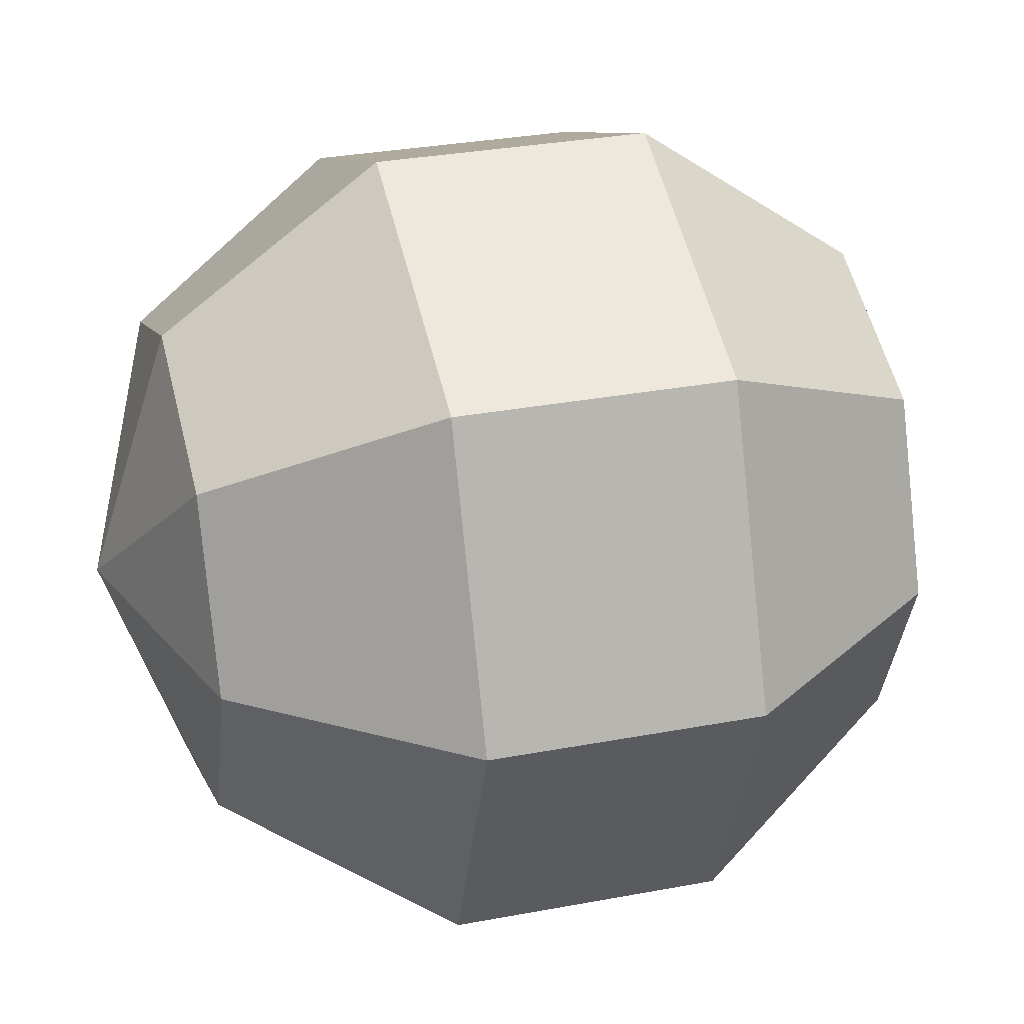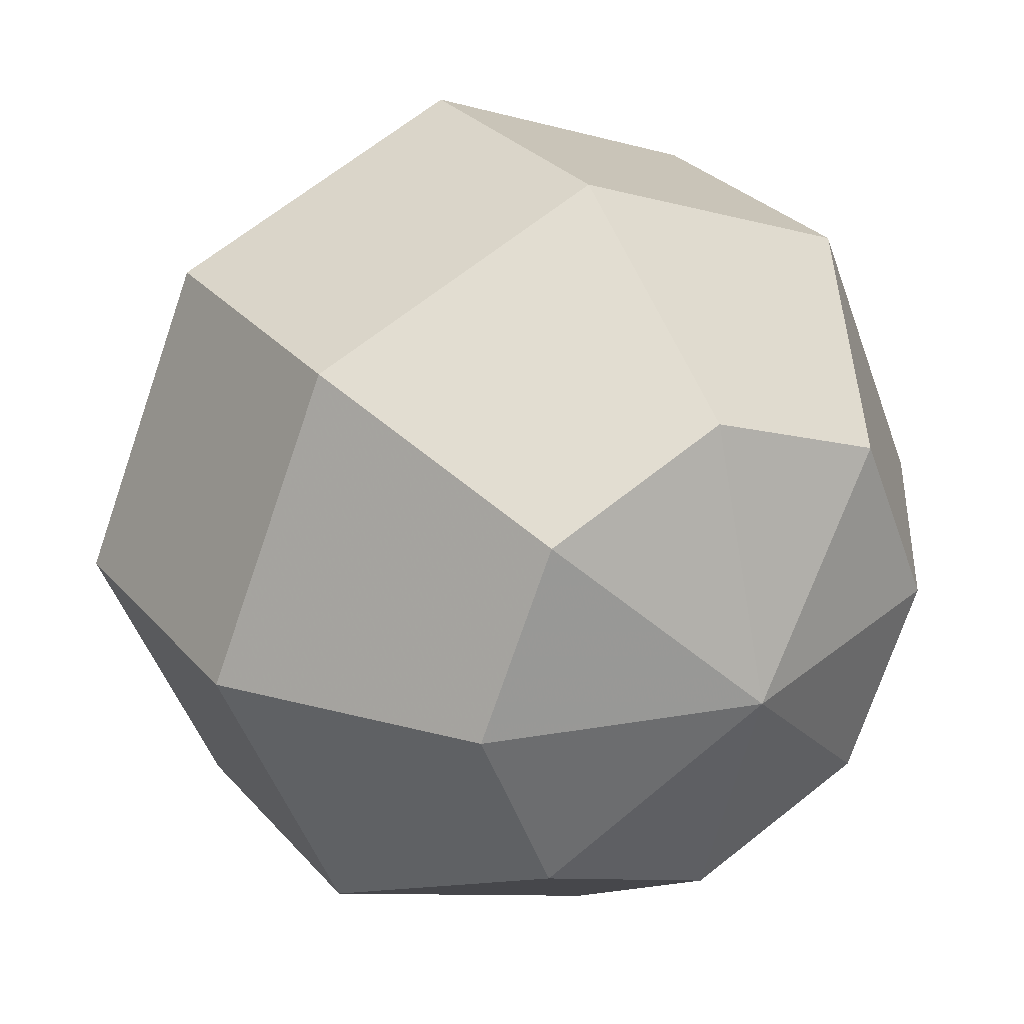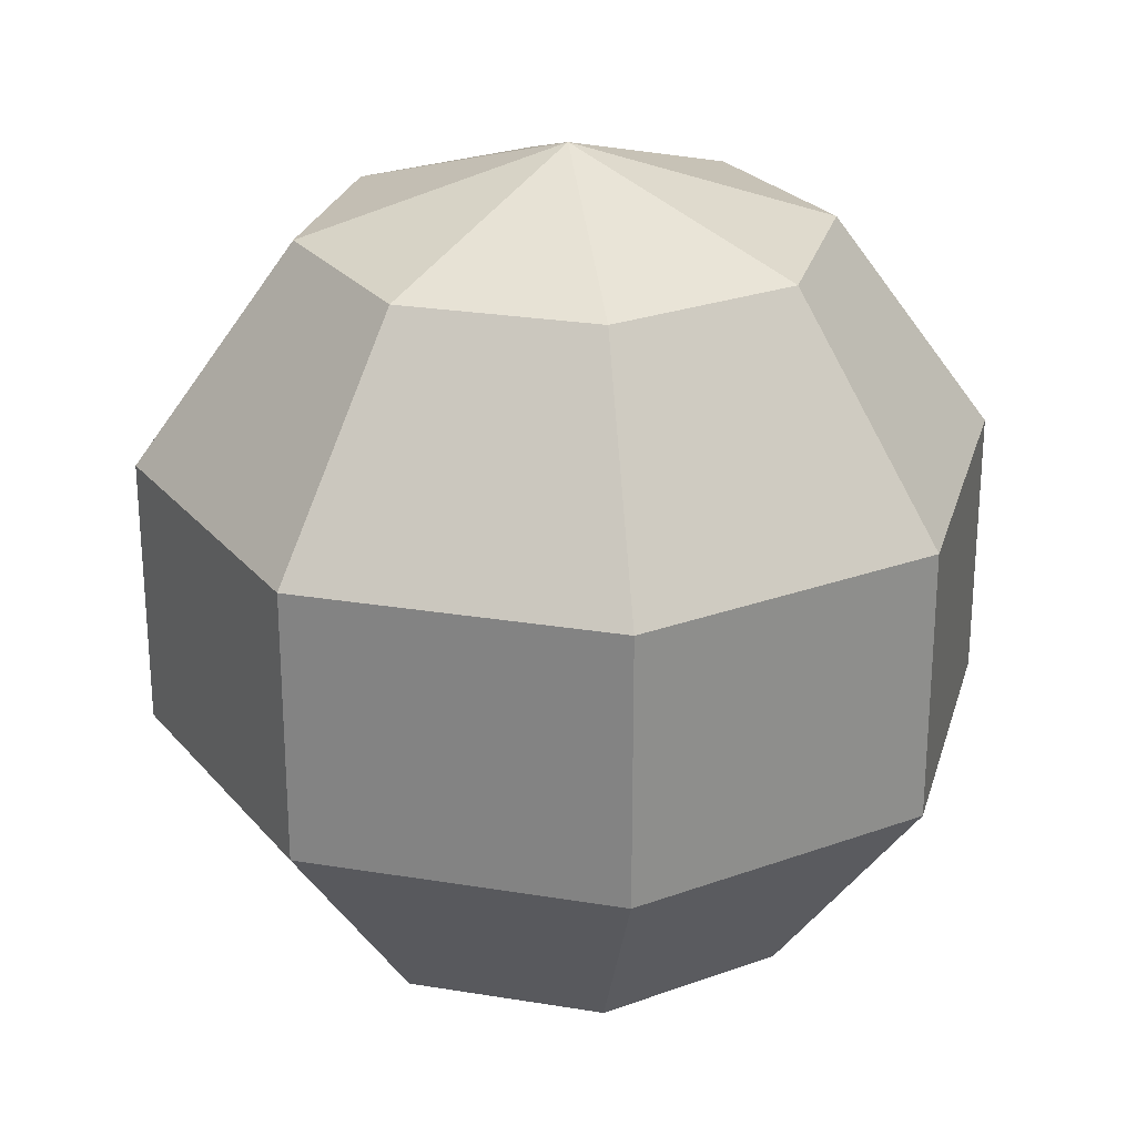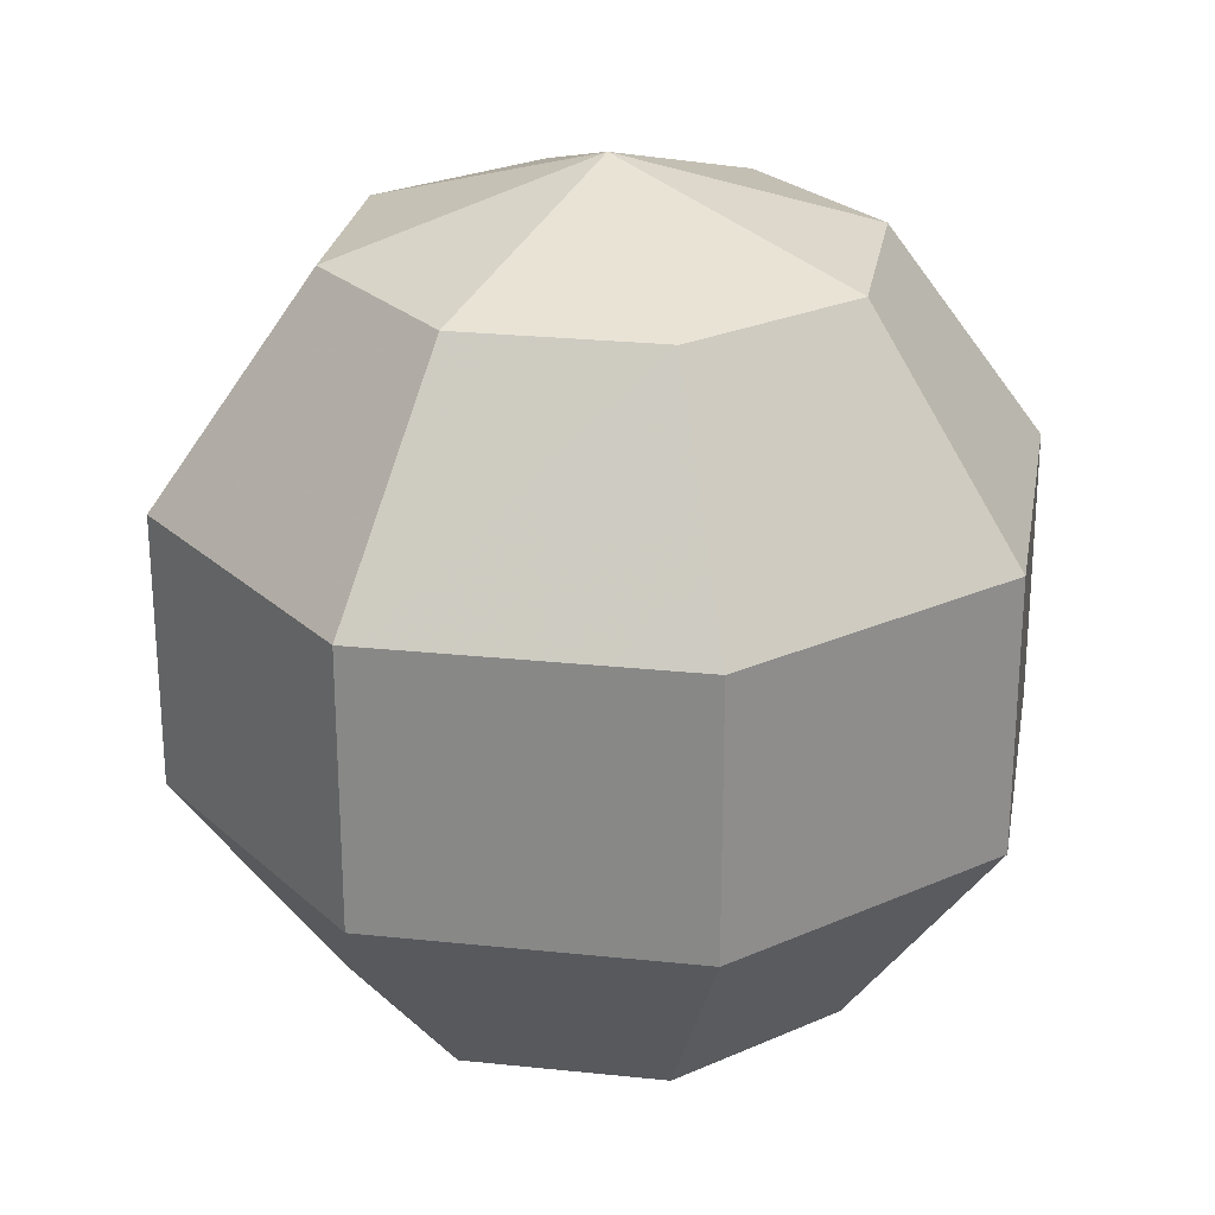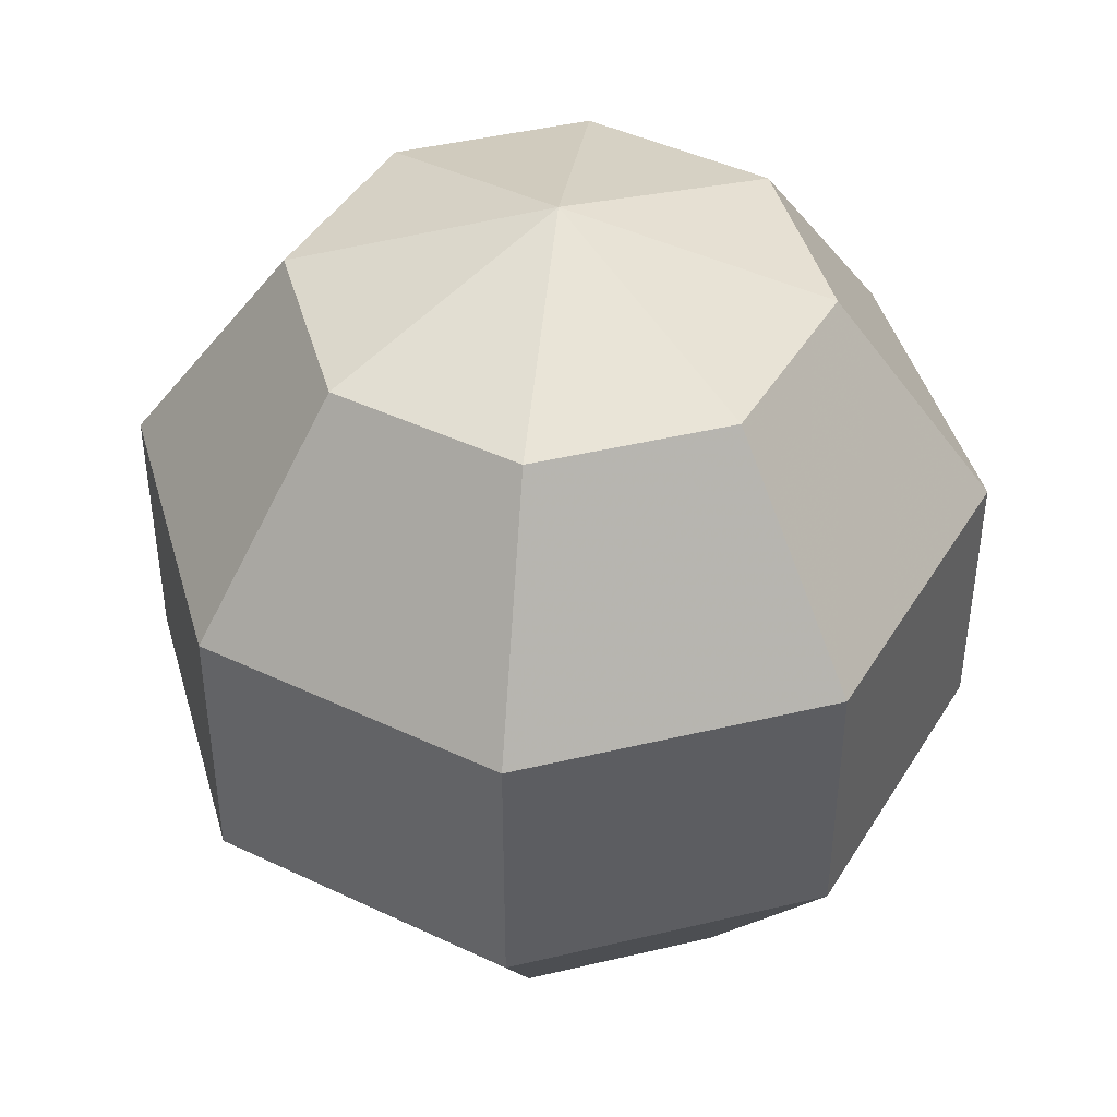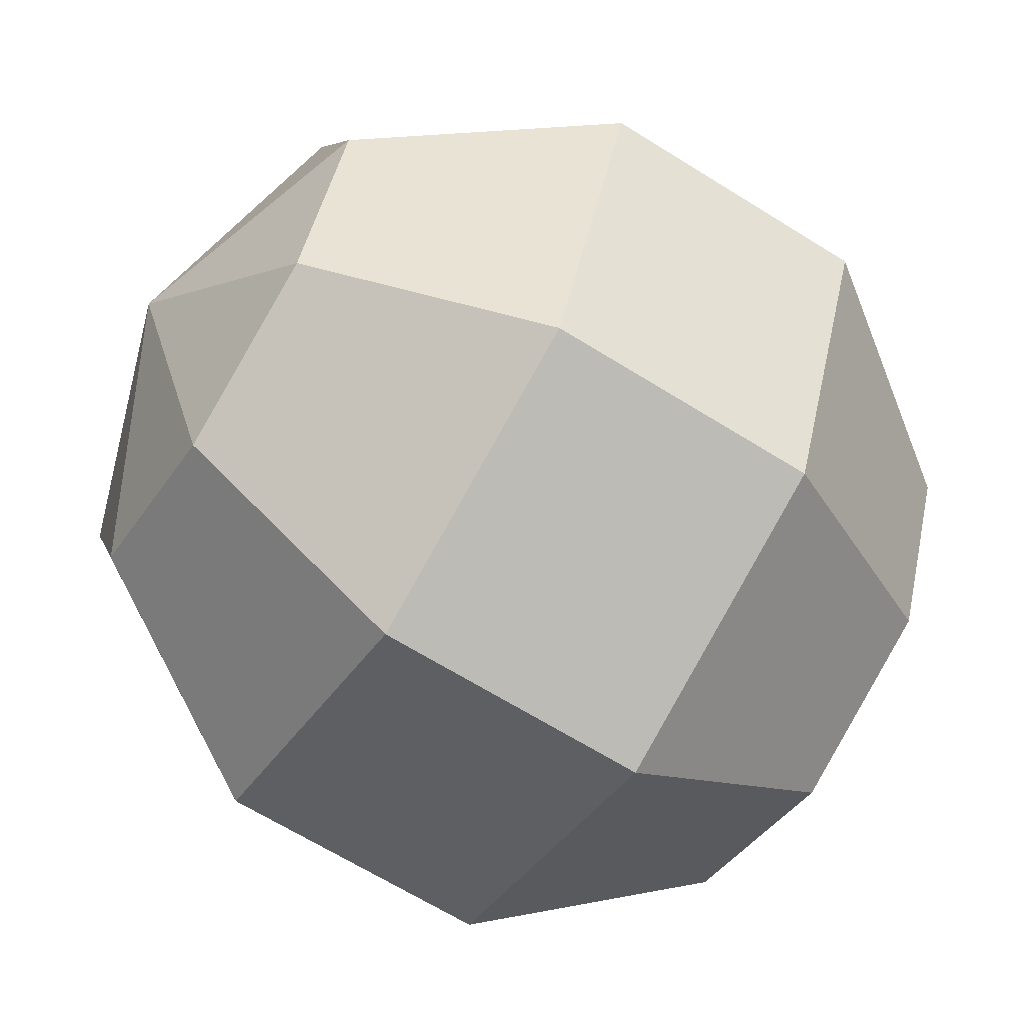
<metadata>
{"format":"obj","ext":"obj","renderer":"f3d","projection":"perspective","resolution":1024,"background":"white","views":[{"elev":31.4,"azim":-105.0,"up":"+Z"},{"elev":29.0,"azim":-32.3,"up":"+Z"},{"elev":25.7,"azim":172.3,"up":"+Y"},{"elev":25.6,"azim":77.1,"up":"+Y"},{"elev":43.6,"azim":-173.2,"up":"+Y"},{"elev":-65.0,"azim":-122.3,"up":"+Z"}]}
</metadata>
<code>
v 0.665 -2.894 -0.665
v 0 -2.894 -0.9405
v 0 -2.094 -1.522
v 1.076 -2.094 -1.076
v -0.665 -2.894 -0.665
v -1.076 -2.094 -1.076
v -0.9405 -2.894 -0
v -1.522 -2.094 -0
v -0.665 -2.894 0.665
v -1.076 -2.094 1.076
v 0 -2.894 0.9405
v 0 -2.094 1.522
v 0.665 -2.894 0.665
v 1.076 -2.094 1.076
v 0.9405 -2.894 -0
v 1.522 -2.094 -0
v 0 -1.106 -1.522
v 1.076 -1.106 -1.076
v -1.076 -1.106 -1.076
v -1.522 -1.106 -0
v -1.076 -1.106 1.076
v 0 -1.106 1.522
v 1.076 -1.106 1.076
v 1.522 -1.106 -0
v 0 -0.3056 -0.9405
v 0.665 -0.3056 -0.665
v -0.665 -0.3056 -0.665
v -0.9405 -0.3056 -0
v -0.665 -0.3056 0.665
v 0 -0.3056 0.9405
v 0.665 -0.3056 0.665
v 0.9405 -0.3056 -0
v 0 -3.2 -1e-06
v 0 0 0
f 1 2 3
f 2 5 6
f 5 7 8
f 7 9 8
f 9 11 12
f 11 13 14
f 13 15 16
f 15 1 4
f 4 3 17
f 3 6 19
f 6 8 20
f 8 10 21
f 10 12 22
f 12 14 23
f 14 16 24
f 16 4 18
f 18 17 25
f 17 19 27
f 19 20 27
f 20 21 29
f 21 22 29
f 22 23 31
f 23 24 32
f 24 18 26
f 2 1 33
f 5 2 33
f 7 5 33
f 9 7 33
f 11 9 33
f 13 11 33
f 15 13 33
f 1 15 33
f 26 25 34
f 25 27 34
f 27 28 34
f 28 29 34
f 29 30 34
f 30 31 34
f 31 32 34
f 32 26 34
f 4 1 3
f 3 2 6
f 6 5 8
f 10 9 12
f 12 11 14
f 14 13 16
f 16 15 4
f 18 4 17
f 17 3 19
f 19 6 20
f 20 8 21
f 21 10 22
f 22 12 23
f 23 14 24
f 24 16 18
f 26 18 25
f 25 17 27
f 22 30 29
f 28 20 29
f 30 22 31
f 31 23 32
f 32 24 26
f 20 28 27
f 9 10 8

</code>
